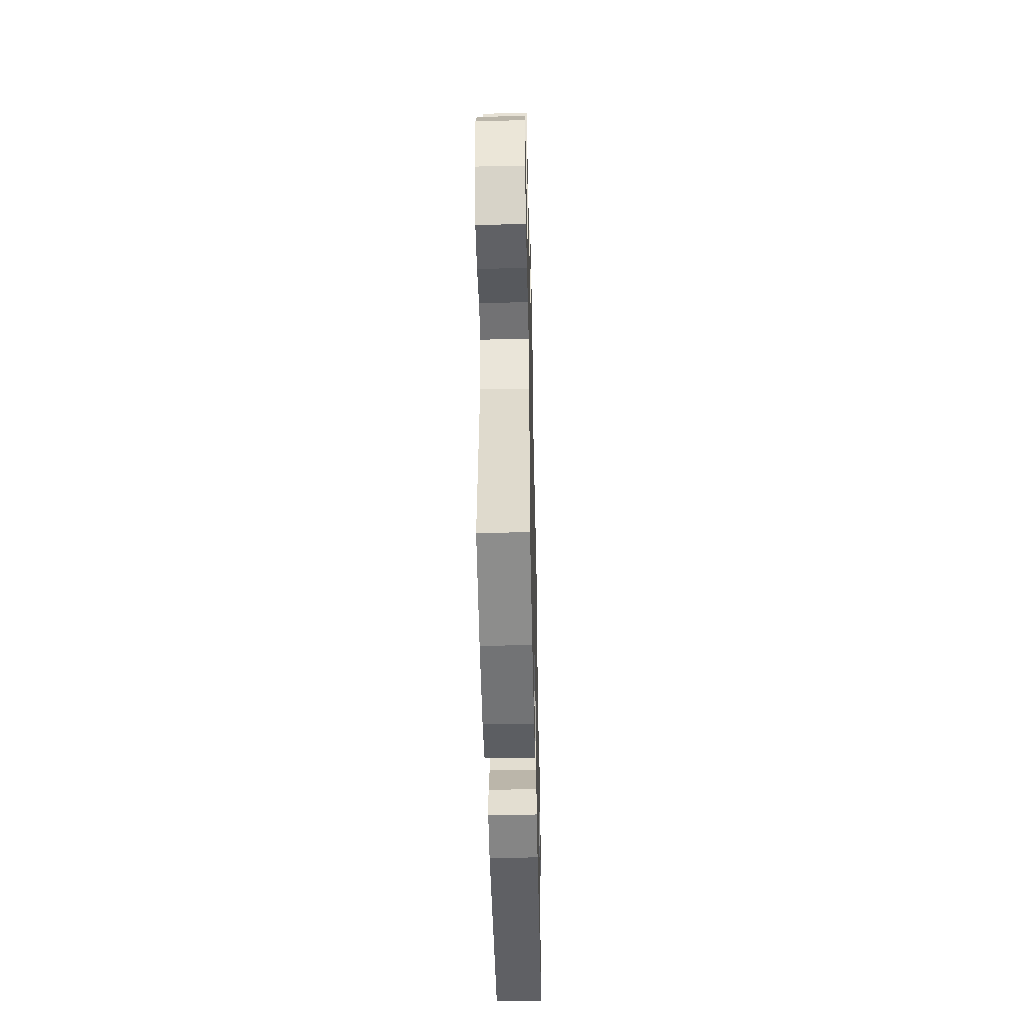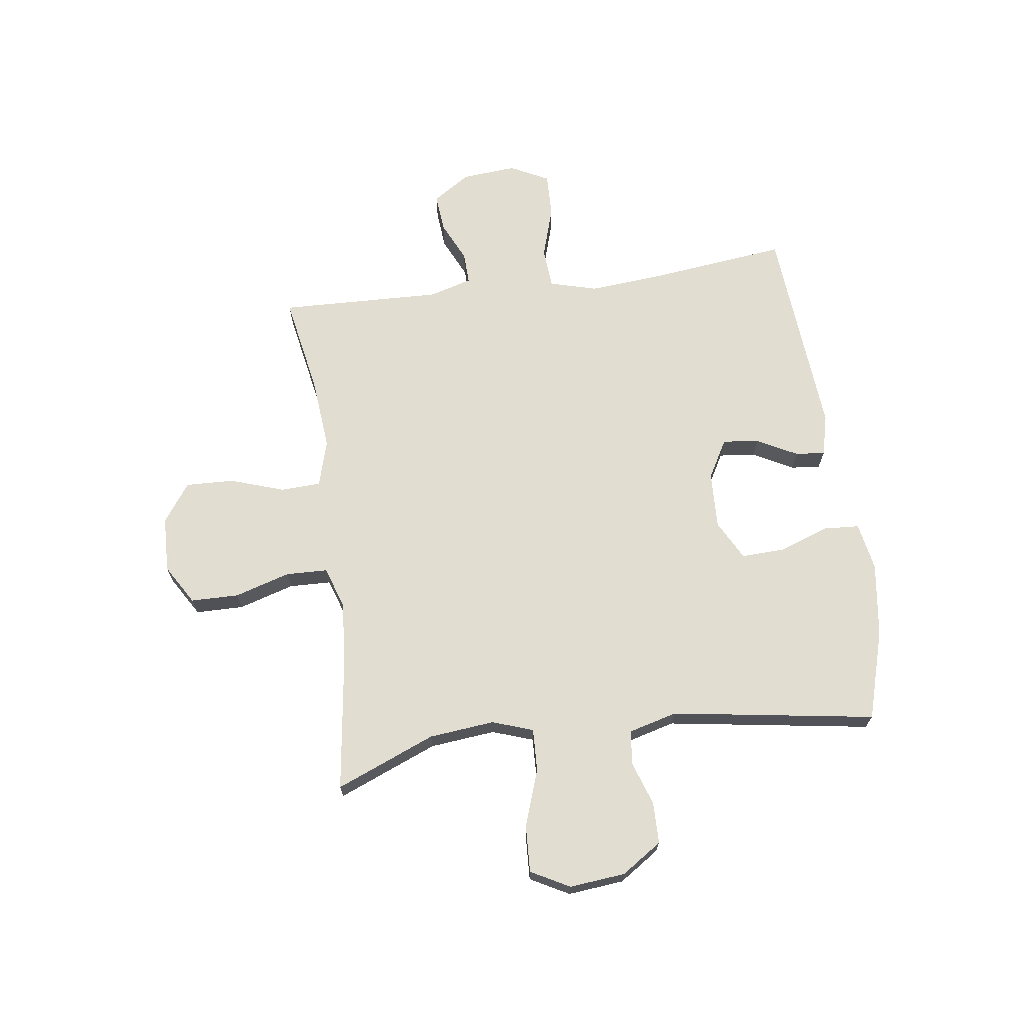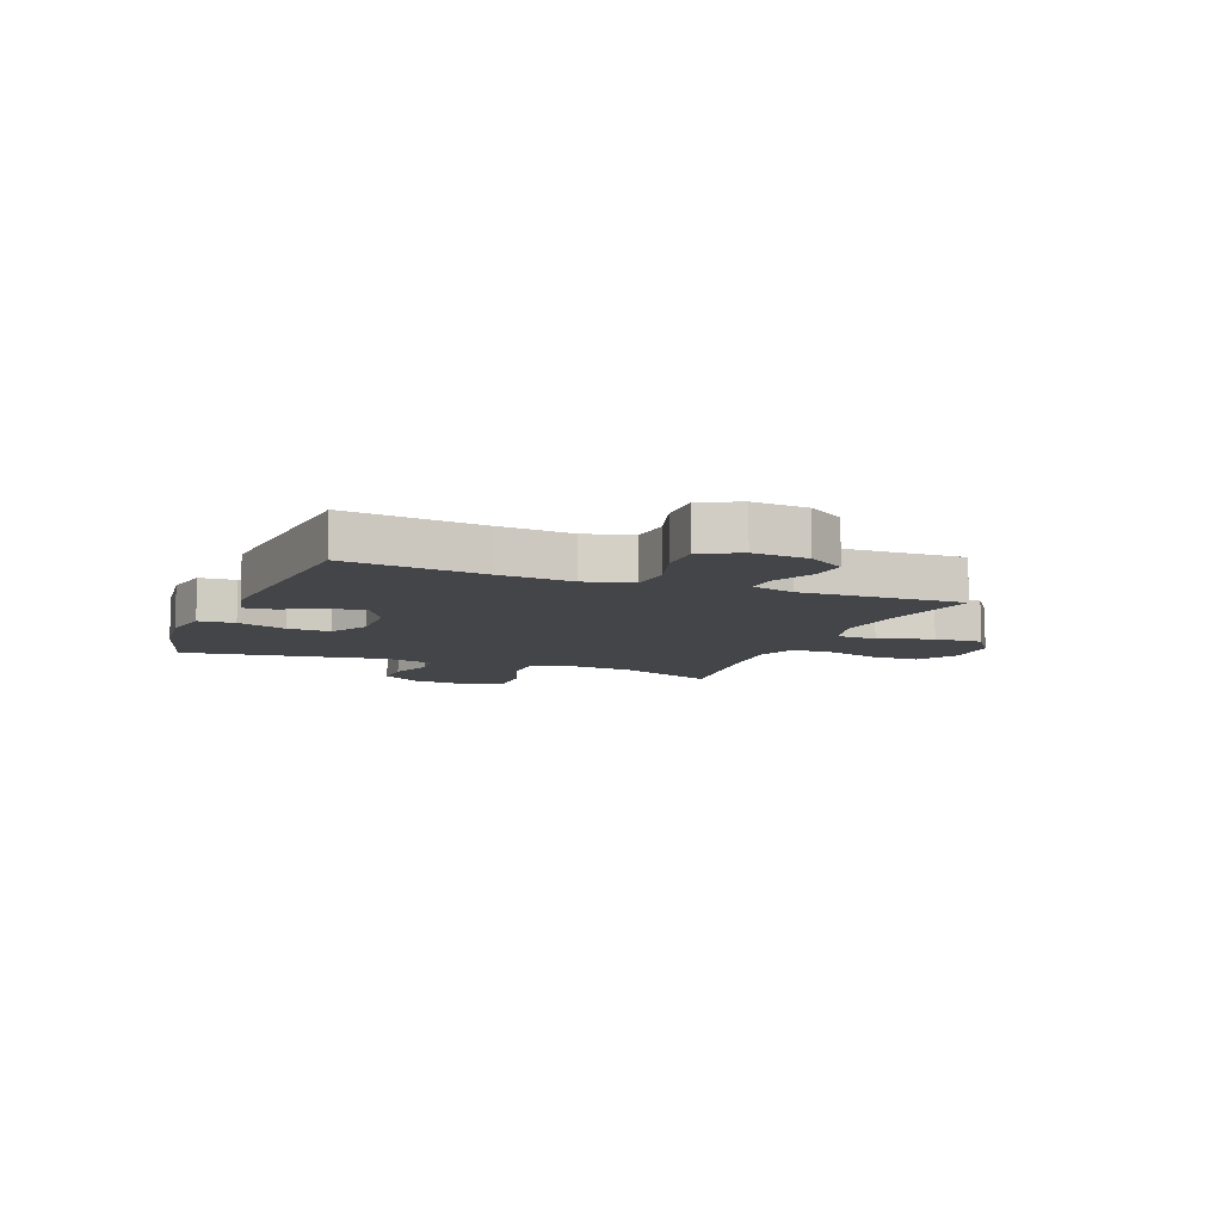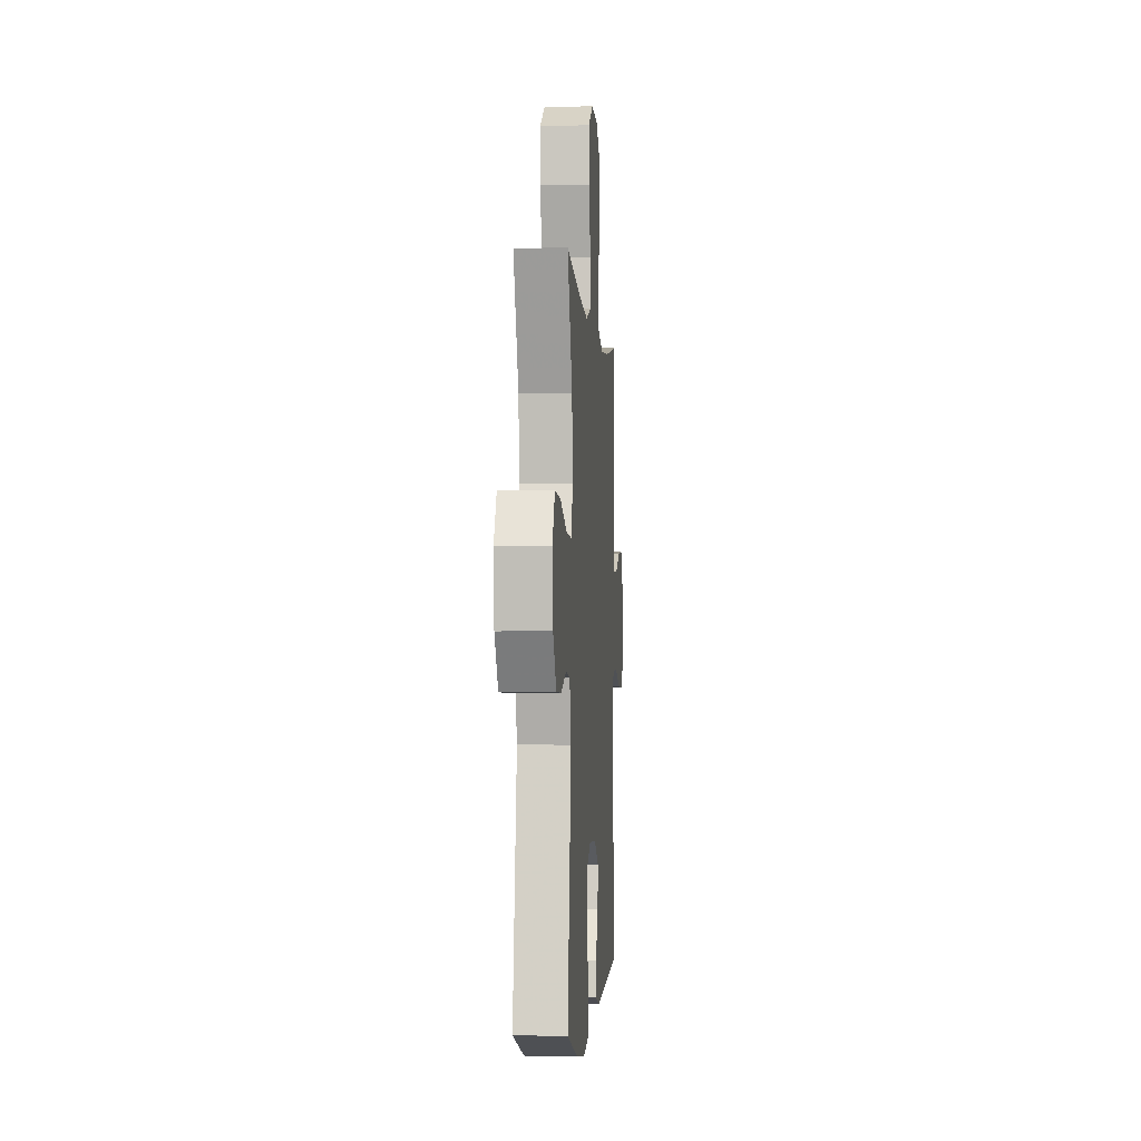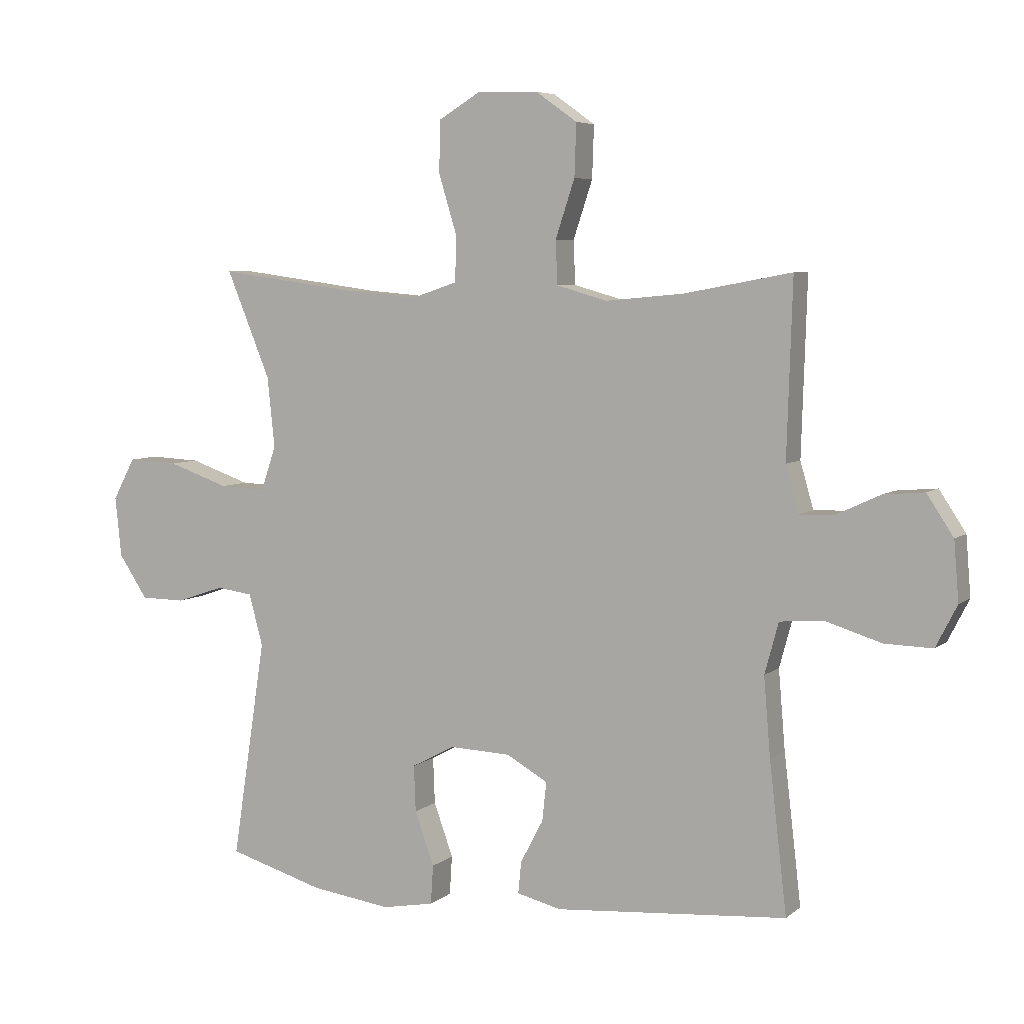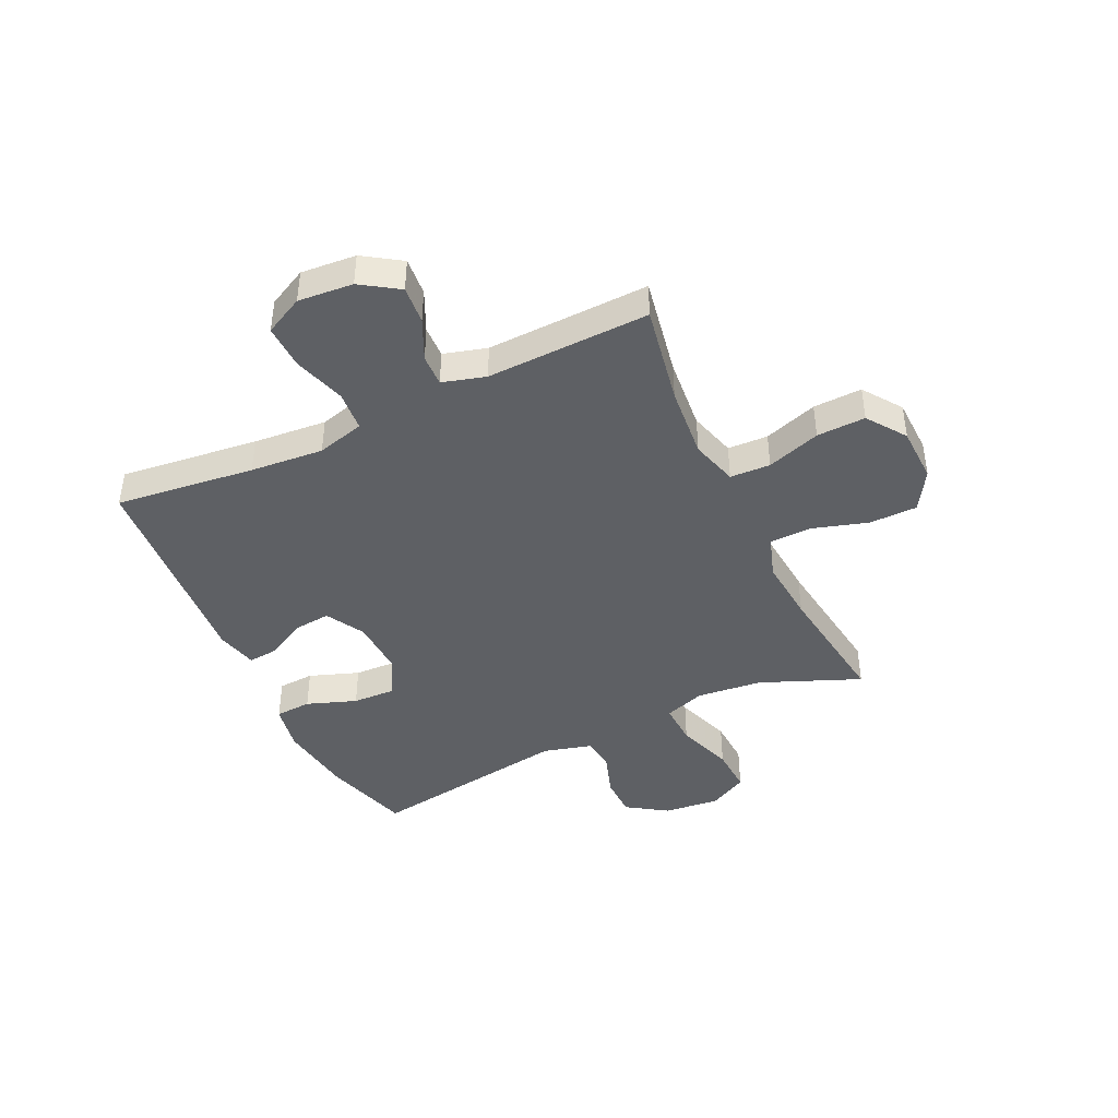
<metadata>
{"format":"obj","ext":"obj","renderer":"f3d","projection":"perspective","resolution":1024,"background":"white","views":[{"elev":-48.1,"azim":91.3,"up":"+Z"},{"elev":68.6,"azim":82.3,"up":"+Y"},{"elev":-8.8,"azim":-111.8,"up":"+Y"},{"elev":-2.6,"azim":94.3,"up":"+Z"},{"elev":5.9,"azim":-154.7,"up":"+Z"},{"elev":-42.8,"azim":-64.7,"up":"+Y"}]}
</metadata>
<code>
v -0.5 0.07 -0.5
v -0.471 0.07 -0.251
v -0.46 0.07 -0.12
v -0.483 0.07 -0.035
v -0.555 0.07 -0.029
v -0.649 0.07 -0.058
v -0.728 0.07 -0.06
v -0.763 0.07 0.009
v -0.755 0.07 0.107
v -0.711 0.07 0.174
v -0.643 0.07 0.168
v -0.57 0.07 0.134
v -0.513 0.07 0.132
v -0.491 0.07 0.209
v -0.5 0.07 0.5
v -0.322 0.07 0.467
v -0.192 0.07 0.455
v -0.108 0.07 0.479
v -0.105 0.07 0.551
v -0.137 0.07 0.647
v -0.14 0.07 0.734
v -0.071 0.07 0.783
v 0.029 0.07 0.786
v 0.1 0.07 0.743
v 0.101 0.07 0.657
v 0.071 0.07 0.558
v 0.073 0.07 0.483
v 0.148 0.07 0.458
v 0.265 0.07 0.468
v 0.5 0.07 0.5
v 0.427 0.07 0.322
v 0.415 0.07 0.205
v 0.44 0.07 0.132
v 0.517 0.07 0.135
v 0.618 0.07 0.17
v 0.702 0.07 0.174
v 0.739 0.07 0.105
v 0.729 0.07 0.005
v 0.681 0.07 -0.067
v 0.607 0.07 -0.068
v 0.527 0.07 -0.041
v 0.467 0.07 -0.049
v 0.444 0.07 -0.135
v 0.5 0.07 -0.5
v 0.34 0.07 -0.547
v 0.207 0.07 -0.565
v 0.121 0.07 -0.549
v 0.117 0.07 -0.484
v 0.149 0.07 -0.395
v 0.152 0.07 -0.318
v 0.081 0.07 -0.28
v -0.021 0.07 -0.284
v -0.09 0.07 -0.323
v -0.083 0.07 -0.388
v -0.045 0.07 -0.46
v -0.04 0.07 -0.513
v -0.114 0.07 -0.531
v -0.5 0 -0.5
v -0.471 0 -0.251
v -0.46 0 -0.12
v -0.483 0 -0.035
v -0.555 0 -0.029
v -0.649 0 -0.058
v -0.728 0 -0.06
v -0.763 0 0.009
v -0.755 0 0.107
v -0.711 0 0.174
v -0.643 0 0.168
v -0.57 0 0.134
v -0.513 0 0.132
v -0.491 0 0.209
v -0.5 0 0.5
v -0.322 0 0.467
v -0.192 0 0.455
v -0.108 0 0.479
v -0.105 0 0.551
v -0.137 0 0.647
v -0.14 0 0.734
v -0.071 0 0.783
v 0.029 0 0.786
v 0.1 0 0.743
v 0.101 0 0.657
v 0.071 0 0.558
v 0.073 0 0.483
v 0.148 0 0.458
v 0.265 0 0.468
v 0.5 0 0.5
v 0.427 0 0.322
v 0.415 0 0.205
v 0.44 0 0.132
v 0.517 0 0.135
v 0.618 0 0.17
v 0.702 0 0.174
v 0.739 0 0.105
v 0.729 0 0.005
v 0.681 0 -0.067
v 0.607 0 -0.068
v 0.527 0 -0.041
v 0.467 0 -0.049
v 0.444 0 -0.135
v 0.5 0 -0.5
v 0.34 0 -0.547
v 0.207 0 -0.565
v 0.121 0 -0.549
v 0.117 0 -0.484
v 0.149 0 -0.395
v 0.152 0 -0.318
v 0.081 0 -0.28
v -0.021 0 -0.284
v -0.09 0 -0.323
v -0.083 0 -0.388
v -0.045 0 -0.46
v -0.04 0 -0.513
v -0.114 0 -0.531
f 54 55 56 57
f 53 54 57 1
f 52 53 1 2
f 51 52 2 3
f 46 47 48 49
f 46 49 50
f 43 44 45 46
f 42 43 46 50
f 38 39 40 41
f 38 41 42
f 37 38 42
f 34 35 36 37
f 33 34 37 42
f 32 33 42 50
f 29 30 31
f 28 29 31 32
f 27 28 32 50
f 23 24 25 26
f 23 26 27
f 19 20 21 22
f 18 19 22 23
f 14 15 16
f 13 14 16 17
f 9 10 11 12
f 9 12 13
f 8 9 13
f 5 6 7 8
f 4 5 8 13
f 51 3 4 13
f 18 23 27 50
f 18 50 51
f 13 17 18 51
f 114 113 112 111
f 58 114 111 110
f 59 58 110 109
f 60 59 109 108
f 106 105 104 103
f 107 106 103
f 103 102 101 100
f 107 103 100 99
f 98 97 96 95
f 99 98 95
f 99 95 94
f 94 93 92 91
f 99 94 91 90
f 107 99 90 89
f 88 87 86
f 89 88 86 85
f 107 89 85 84
f 83 82 81 80
f 84 83 80
f 79 78 77 76
f 80 79 76 75
f 73 72 71
f 74 73 71 70
f 69 68 67 66
f 70 69 66
f 70 66 65
f 65 64 63 62
f 70 65 62 61
f 70 61 60 108
f 107 84 80 75
f 108 107 75
f 108 75 74 70
f 1 58 59 2
f 2 59 60 3
f 3 60 61 4
f 4 61 62 5
f 5 62 63 6
f 6 63 64 7
f 7 64 65 8
f 8 65 66 9
f 9 66 67 10
f 10 67 68 11
f 11 68 69 12
f 12 69 70 13
f 13 70 71 14
f 14 71 72 15
f 15 72 73 16
f 16 73 74 17
f 17 74 75 18
f 18 75 76 19
f 19 76 77 20
f 20 77 78 21
f 21 78 79 22
f 22 79 80 23
f 23 80 81 24
f 24 81 82 25
f 25 82 83 26
f 26 83 84 27
f 27 84 85 28
f 28 85 86 29
f 29 86 87 30
f 30 87 88 31
f 31 88 89 32
f 32 89 90 33
f 33 90 91 34
f 34 91 92 35
f 35 92 93 36
f 36 93 94 37
f 37 94 95 38
f 38 95 96 39
f 39 96 97 40
f 40 97 98 41
f 41 98 99 42
f 42 99 100 43
f 43 100 101 44
f 44 101 102 45
f 45 102 103 46
f 46 103 104 47
f 47 104 105 48
f 48 105 106 49
f 49 106 107 50
f 50 107 108 51
f 51 108 109 52
f 52 109 110 53
f 53 110 111 54
f 54 111 112 55
f 55 112 113 56
f 56 113 114 57
f 57 114 58 1

</code>
